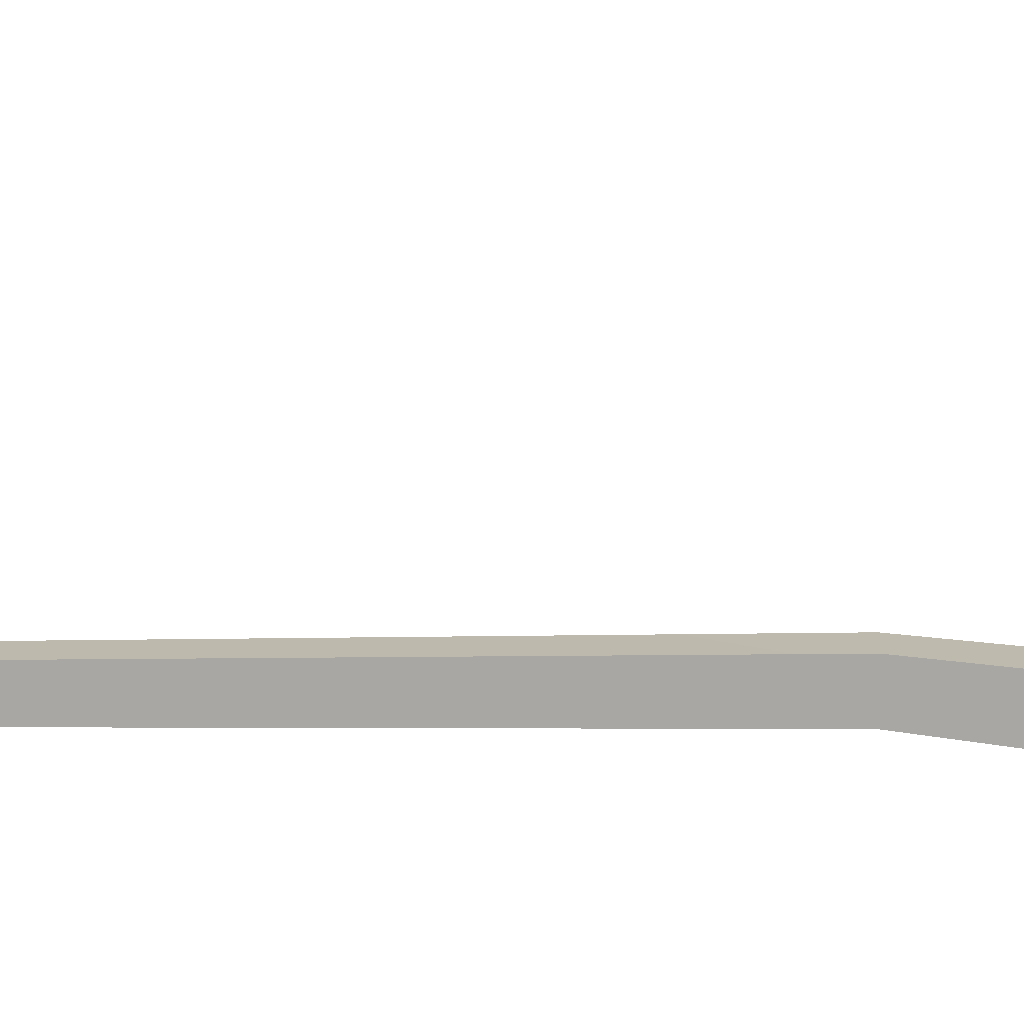
<metadata>
{"format":"obj","ext":"obj","renderer":"f3d","projection":"perspective","resolution":1024,"background":"white","views":[{"elev":-74.8,"azim":-91.5,"up":"+Z"}]}
</metadata>
<code>
v -0.02324 -0.2559 -0.02977
v -0.02324 -0.2559 0.01767
v -0.005088 2.091 -0.01162
v -0.005088 2.091 -0.000479
v 0.006053 2.091 -0.01162
v 0.006053 2.091 -0.000479
v 0.0242 -0.2559 -0.02977
v 0.0242 -0.2559 0.01767
v -0.04007 -0.2327 -0.04688
v -0.04007 -0.2047 0.03841
v 0.04104 -0.2047 0.03841
v 0.04104 -0.2327 -0.04688
v 0.0234 -0.142 0.01687
v -0.02243 -0.142 0.01687
v -0.02243 -0.142 -0.02897
v 0.0234 -0.142 -0.02897
v 0.02075 0.1557 0.01422
v -0.01978 0.1557 0.01422
v -0.01978 0.1557 -0.02632
v 0.02075 0.1557 -0.02632
v 0.027 0.5161 0.01791
v -0.006832 0.5161 0.01791
v -0.006832 0.5161 -0.01593
v 0.027 0.5161 -0.01593
v -0.03198 0.799 0.002265
v -0.03198 0.799 -0.02284
v -0.006876 0.799 -0.02284
v -0.006876 0.799 0.002265
v 0.02073 1.775 0.007457
v 0.005043 1.775 0.007457
v 0.005043 1.775 -0.00823
v 0.02073 1.775 -0.00823
v 0.0307 -0.1331 0.02273
v -0.02974 -0.1331 0.02273
v 0.02805 0.1469 0.02039
v -0.02709 0.1469 0.02039
v -0.02974 -0.1331 -0.03483
v -0.02709 0.1469 -0.03249
v 0.0307 -0.1331 -0.03483
v 0.02805 0.1469 -0.03249
v -0.02213 0.255 0.04031
v -0.02213 0.255 -0.05241
v -0.02213 0.1747 -0.09878
v -0.02213 0.09438 -0.05241
v -0.02213 0.09438 0.04031
v -0.02213 0.1747 0.08668
v -0.08629 0.255 0.04031
v -0.08629 0.255 -0.05241
v -0.08629 0.1747 -0.09878
v -0.08629 0.09438 -0.05241
v -0.08629 0.09438 0.04031
v -0.08629 0.1747 0.08668
v -0.02213 0.1747 -0.00605
v -0.07357 0.1747 0.08668
v -0.07357 0.255 0.04031
v -0.07357 0.255 -0.05241
v -0.07357 0.1747 -0.09878
v -0.07357 0.09438 -0.05241
v -0.07357 0.09438 0.04031
v -0.03433 0.1747 0.08668
v -0.03433 0.255 0.04031
v -0.03433 0.255 -0.05241
v -0.03433 0.1747 -0.09878
v -0.03433 0.09438 -0.05241
v -0.03433 0.09438 0.04031
v -0.03433 0.1747 0.06975
v -0.03433 0.2403 0.03185
v -0.07357 0.2403 0.03185
v -0.07357 0.1747 0.06975
v -0.03433 0.2403 -0.04395
v -0.07357 0.2403 -0.04395
v -0.03433 0.1747 -0.08185
v -0.07357 0.1747 -0.08185
v -0.03433 0.109 -0.04395
v -0.07357 0.109 -0.04395
v -0.03433 0.109 0.03185
v -0.07357 0.109 0.03185
v -0.08629 0.1925 0.004238
v -0.08629 0.1925 -0.01634
v -0.08629 0.1747 -0.02663
v -0.08629 0.1569 -0.01634
v -0.08629 0.1569 0.004238
v -0.08629 0.1747 0.01453
v -0.1002 0.1918 0.002214
v -0.1002 0.1918 -0.01431
v -0.1112 0.1778 -0.02258
v -0.1222 0.1639 -0.01431
v -0.1222 0.1639 0.002214
v -0.1112 0.1778 0.01048
v -0.1039 0.2484 -0.01431
v -0.1143 0.2389 -0.02258
v -0.1246 0.2295 -0.01431
v -0.1246 0.2295 0.002214
v -0.1143 0.2389 0.01048
v -0.1039 0.2484 0.002214
v -0.01275 2.07 0.03358
v 0.02458 2.07 0.03358
v -0.01275 2.084 0.03358
v 0.02458 2.084 0.03358
v -0.01275 2.084 -0.00375
v 0.02458 2.084 -0.00375
v -0.01275 2.07 -0.00375
v 0.02458 2.07 -0.00375
v -0.004861 2.084 0.02569
v 0.0167 2.084 0.02569
v 0.0167 2.084 0.004135
v -0.004861 2.084 0.004135
v -0.004861 2.07 0.004135
v 0.0167 2.07 0.004135
v 0.0167 2.07 0.02569
v -0.004861 2.07 0.02569
v -0.01634 1.658 0.04573
v 0.02818 1.658 0.04573
v -0.01634 1.675 0.04573
v 0.02818 1.675 0.04573
v -0.01634 1.675 0.001208
v 0.02818 1.675 0.001208
v -0.01634 1.658 0.001208
v 0.02818 1.658 0.001208
v -0.006938 1.675 0.03632
v 0.01877 1.675 0.03632
v 0.01877 1.675 0.01061
v -0.006938 1.675 0.01061
v -0.006938 1.658 0.01061
v 0.01877 1.658 0.01061
v 0.01877 1.658 0.03632
v -0.006938 1.658 0.03632
v -0.02571 0.5048 0.07385
v 0.03754 0.5048 0.07385
v -0.02571 0.5287 0.07385
v 0.03754 0.5287 0.07385
v -0.02571 0.5287 0.0106
v 0.03754 0.5287 0.0106
v -0.02571 0.5048 0.0106
v 0.03754 0.5048 0.0106
v -0.01235 0.5287 0.06049
v 0.02418 0.5287 0.06049
v 0.02418 0.5287 0.02396
v -0.01235 0.5287 0.02396
v -0.01235 0.5048 0.02396
v 0.02418 0.5048 0.02396
v 0.02418 0.5048 0.06049
v -0.01235 0.5048 0.06049
v -0.02105 1.095 0.05043
v 0.03288 1.095 0.05043
v -0.02105 1.115 0.05043
v 0.03288 1.115 0.05043
v -0.02105 1.115 -0.003495
v 0.03288 1.115 -0.003495
v -0.02105 1.095 -0.003495
v 0.03288 1.095 -0.003495
v -0.009654 1.115 0.03904
v 0.02149 1.115 0.03904
v 0.02149 1.115 0.007897
v -0.009654 1.115 0.007897
v -0.009654 1.095 0.007897
v 0.02149 1.095 0.007897
v 0.02149 1.095 0.03904
v -0.009654 1.095 0.03904
v -0.1833 0.2484 -0.01431
v -0.1833 0.2389 -0.00605
v -0.1833 0.2389 -0.02258
v -0.1833 0.2295 -0.01431
v -0.1833 0.2295 0.002214
v -0.1833 0.2389 0.01048
v -0.1833 0.2484 0.002214
f 9 10 14 15
f 3 4 6 5
f 16 13 11 12
f 7 8 2 1
f 10 11 13 14
f 12 9 15 16
f 1 2 10 9
f 2 8 11 10
f 12 11 8 7
f 7 1 9 12
f 34 33 35 36
f 37 34 36 38
f 39 37 38 40
f 40 35 33 39
f 21 22 18 17
f 18 22 23 19
f 19 23 24 20
f 24 21 17 20
f 22 21 28 25
f 23 22 25 26
f 24 23 26 27
f 27 28 21 24
f 26 25 30 31
f 27 26 31 32
f 32 29 28 27
f 25 28 29 30
f 30 29 6 4
f 31 30 4 3
f 32 31 3 5
f 5 6 29 32
f 14 13 33 34
f 17 18 36 35
f 15 14 34 37
f 18 19 38 36
f 16 15 37 39
f 19 20 40 38
f 20 17 35 40
f 13 16 39 33
f 55 56 48 47
f 56 57 49 48
f 57 58 50 49
f 58 59 51 50
f 59 54 52 51
f 54 55 47 52
f 42 41 53
f 43 42 53
f 44 43 53
f 45 44 53
f 46 45 53
f 41 46 53
f 161 160 162 163 164
f 161 164 165 166 160
f 66 67 68 69
f 67 70 71 68
f 70 72 73 71
f 72 74 75 73
f 74 76 77 75
f 76 66 69 77
f 46 41 61 60
f 41 42 62 61
f 42 43 63 62
f 43 44 64 63
f 44 45 65 64
f 45 46 60 65
f 60 61 67 66
f 55 54 69 68
f 61 62 70 67
f 56 55 68 71
f 62 63 72 70
f 57 56 71 73
f 63 64 74 72
f 58 57 73 75
f 64 65 76 74
f 59 58 75 77
f 65 60 66 76
f 54 59 77 69
f 47 48 79 78
f 48 49 80 79
f 49 50 81 80
f 50 51 82 81
f 51 52 83 82
f 52 47 78 83
f 78 79 85 84
f 79 80 86 85
f 80 81 87 86
f 81 82 88 87
f 82 83 89 88
f 83 78 84 89
f 85 86 91 90
f 86 87 92 91
f 87 88 93 92
f 88 89 94 93
f 89 84 95 94
f 84 85 90 95
f 96 97 99 98
f 100 101 103 102
f 97 103 101 99
f 102 96 98 100
f 98 99 105 104
f 99 101 106 105
f 101 100 107 106
f 100 98 104 107
f 102 103 109 108
f 103 97 110 109
f 97 96 111 110
f 96 102 108 111
f 106 107 108 109
f 107 104 111 108
f 106 109 110 105
f 105 110 111 104
f 112 113 115 114
f 116 117 119 118
f 113 119 117 115
f 118 112 114 116
f 114 115 121 120
f 115 117 122 121
f 117 116 123 122
f 116 114 120 123
f 118 119 125 124
f 119 113 126 125
f 113 112 127 126
f 112 118 124 127
f 122 123 124 125
f 123 120 127 124
f 122 125 126 121
f 121 126 127 120
f 128 129 131 130
f 132 133 135 134
f 129 135 133 131
f 134 128 130 132
f 130 131 137 136
f 131 133 138 137
f 133 132 139 138
f 132 130 136 139
f 134 135 141 140
f 135 129 142 141
f 129 128 143 142
f 128 134 140 143
f 138 139 140 141
f 139 136 143 140
f 138 141 142 137
f 137 142 143 136
f 144 145 147 146
f 148 149 151 150
f 145 151 149 147
f 150 144 146 148
f 146 147 153 152
f 147 149 154 153
f 149 148 155 154
f 148 146 152 155
f 150 151 157 156
f 151 145 158 157
f 145 144 159 158
f 144 150 156 159
f 154 155 156 157
f 155 152 159 156
f 154 157 158 153
f 153 158 159 152
f 90 91 162 160
f 91 92 163 162
f 92 93 164 163
f 93 94 165 164
f 94 95 166 165
f 95 90 160 166

</code>
